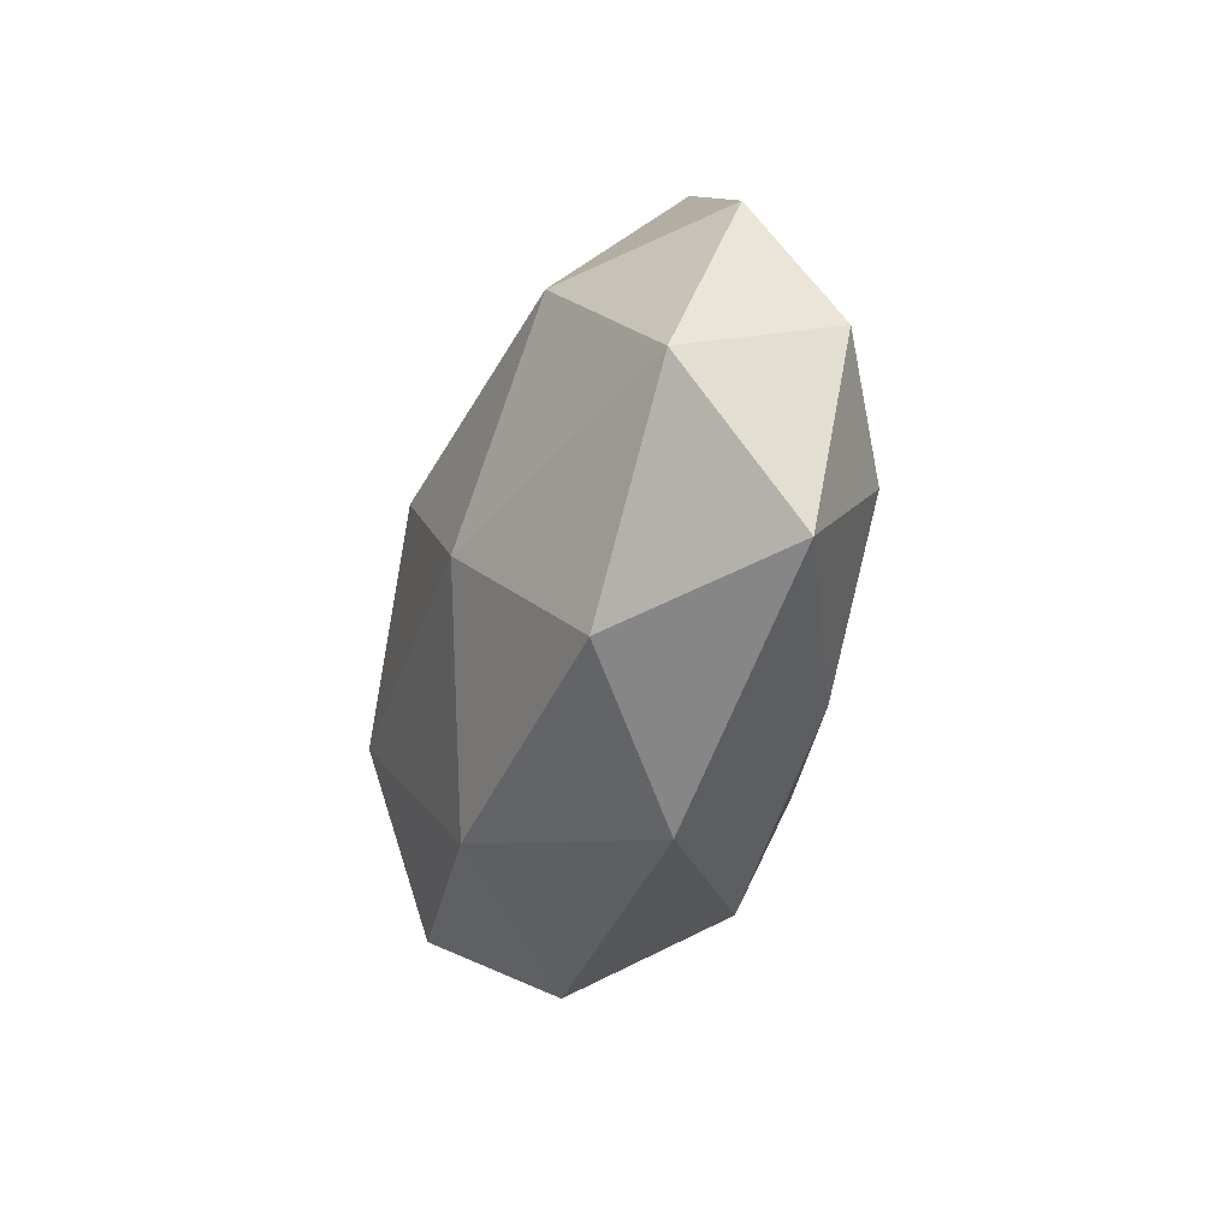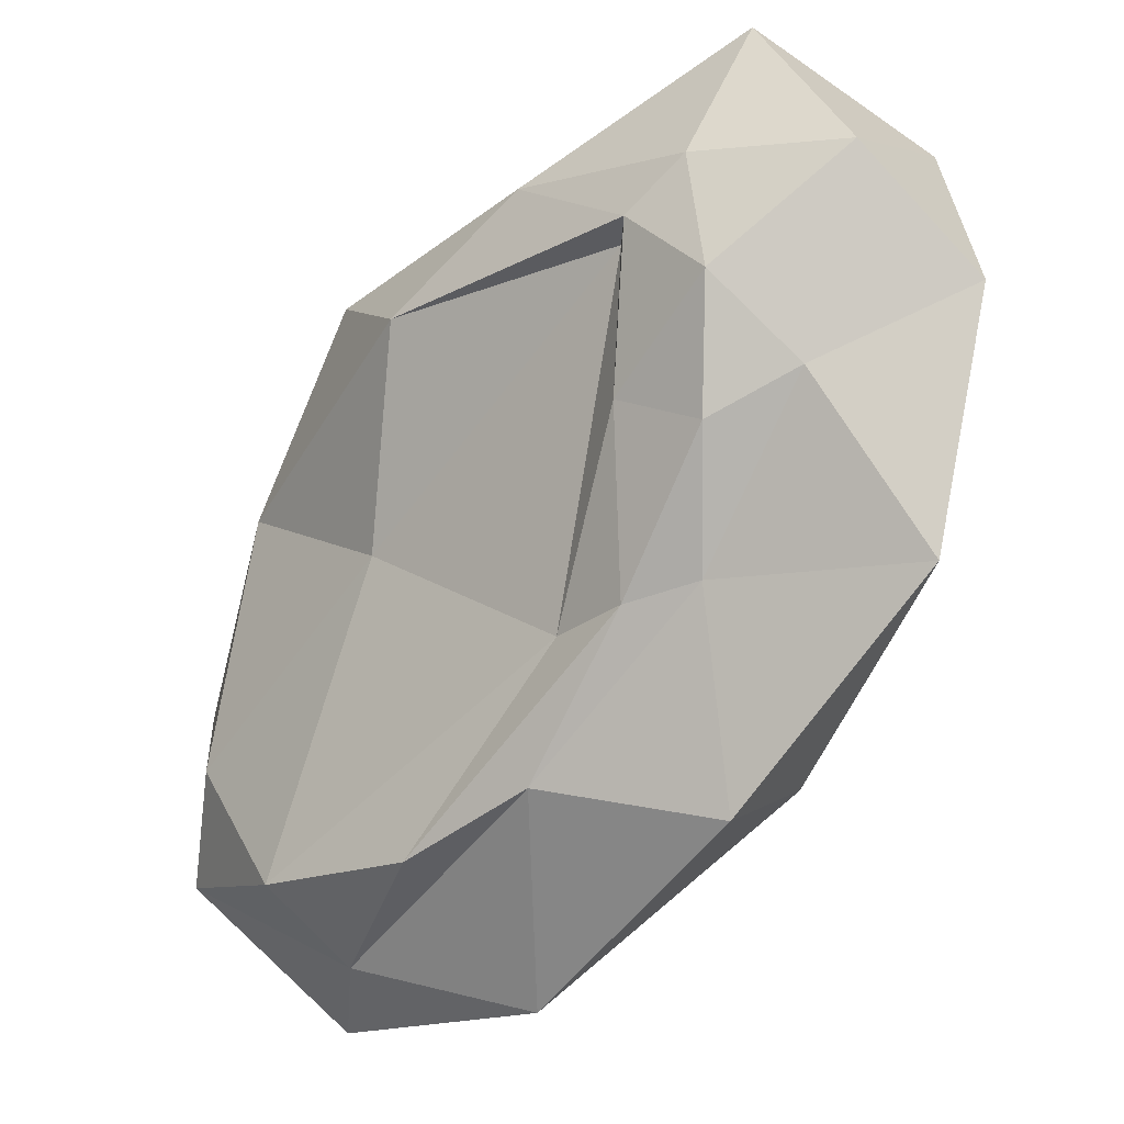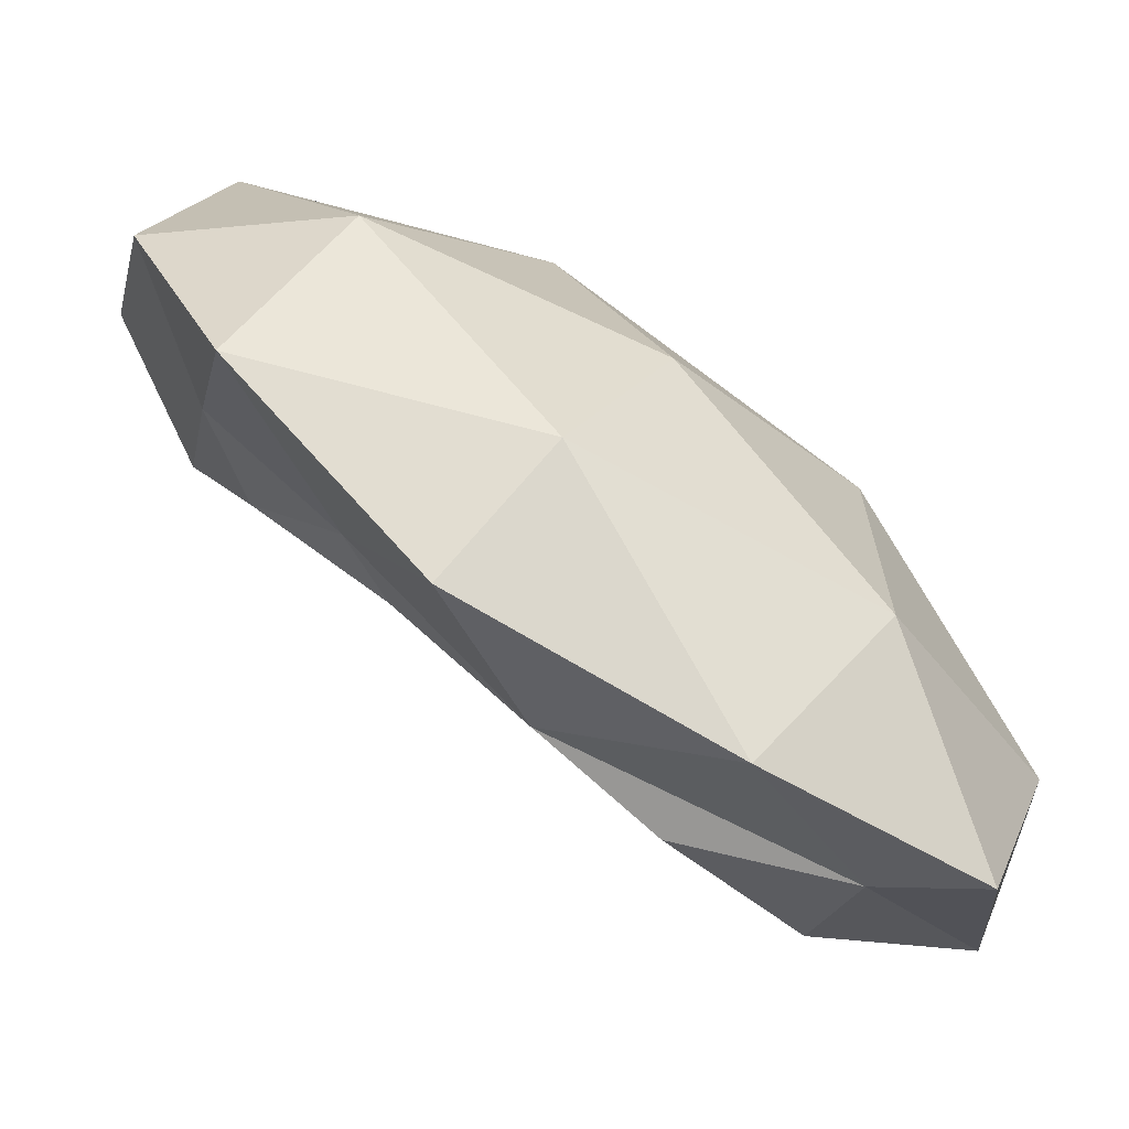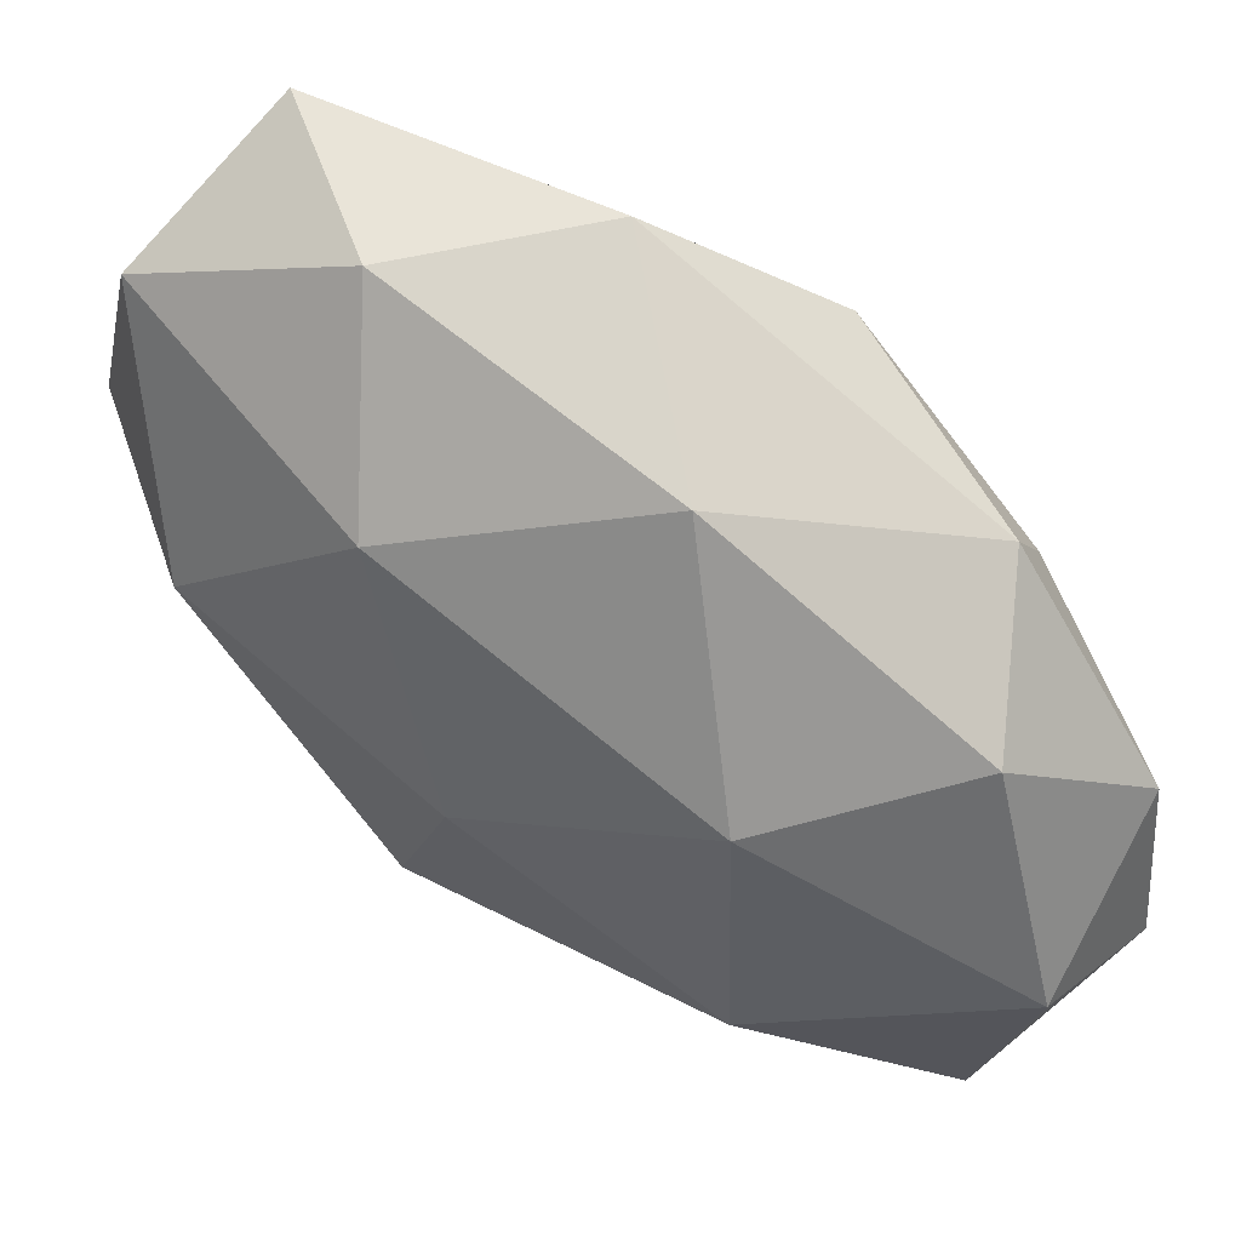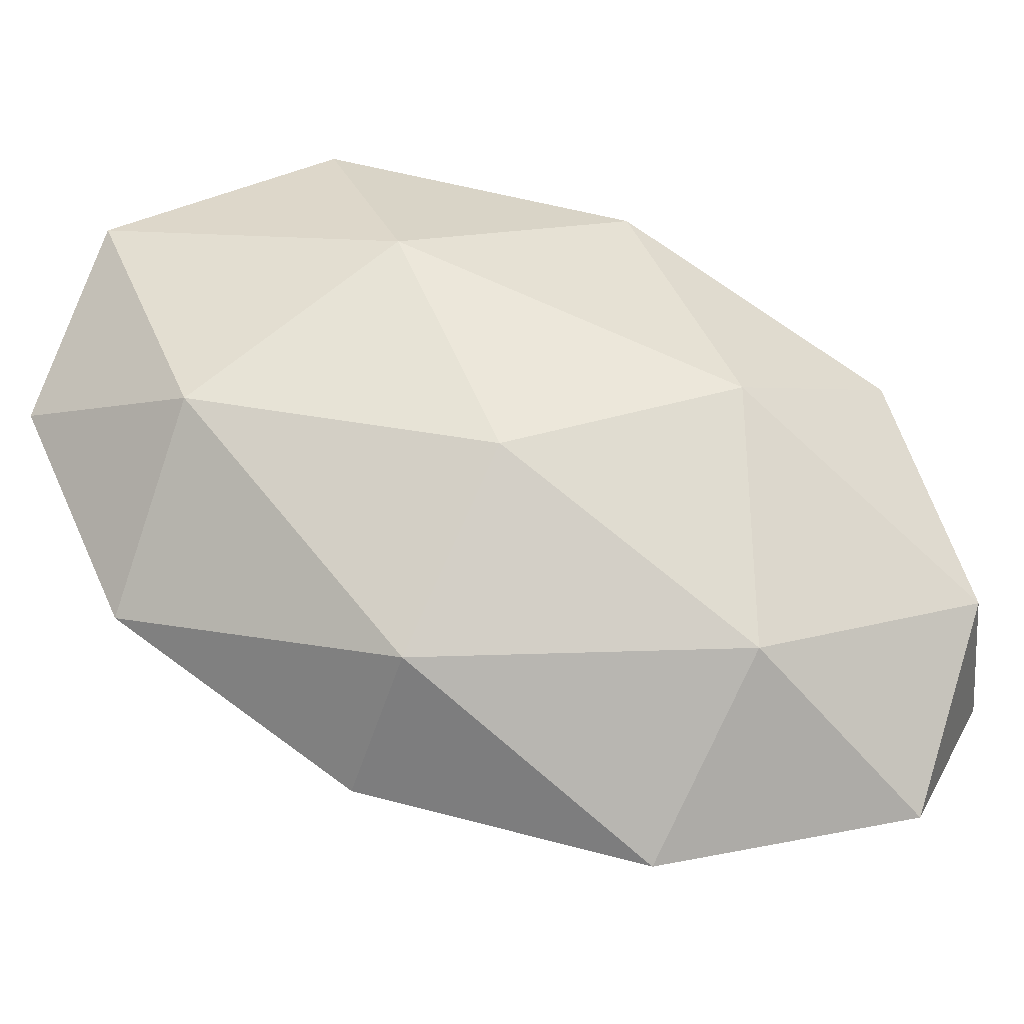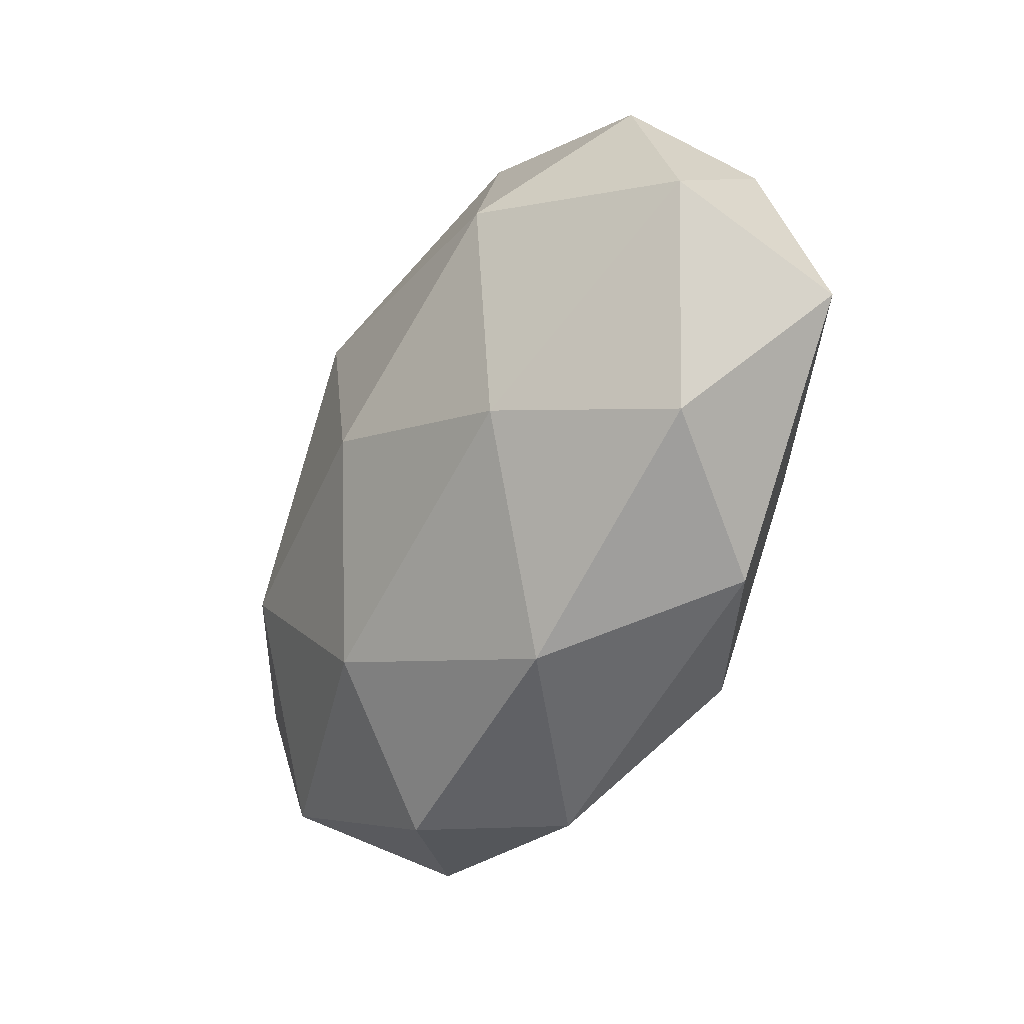
<metadata>
{"format":"obj","ext":"obj","renderer":"f3d","projection":"perspective","resolution":1024,"background":"white","views":[{"elev":30.8,"azim":4.8,"up":"+Y"},{"elev":-32.2,"azim":119.3,"up":"+Z"},{"elev":-65.3,"azim":-141.1,"up":"+Z"},{"elev":51.1,"azim":-79.1,"up":"+Z"},{"elev":-21.9,"azim":-113.8,"up":"+Z"},{"elev":15.3,"azim":-26.9,"up":"+Y"}]}
</metadata>
<code>
o Rock2
v -1.044 0.3174 0.2284
v -0.8467 0.4042 0.586
v -0.7482 0.6526 0.3139
v -0.8514 0.3724 -0.03157
v -1.027 -0.08927 -0.04807
v -1.023 -0.07792 0.3594
v -0.6291 0.46 0.4326
v -0.6952 0.4351 0.2262
v -0.839 0.08375 -0.002666
v -0.8755 -0.151 0.1576
v -0.7322 0.07363 0.4917
v -0.6666 0.3824 0.3967
v -0.9113 0.556 0.2817
v -0.9744 0.3859 0.4393
v -0.7955 0.6048 0.4909
v -0.963 0.1527 0.5164
v -1.079 0.1011 0.3056
v -0.9767 0.3762 0.05063
v -0.8011 0.5765 0.1135
v -1.08 0.0951 0.06544
v -0.9618 0.1396 -0.09985
v -1.068 -0.1373 0.1431
v -0.7794 0.2294 0.6012
v -0.8878 -0.06593 0.4461
v -0.658 0.5922 0.4132
v -0.68 0.4997 0.5872
v -0.7683 0.3951 0.1336
v -0.7092 0.5159 0.2588
v -0.9444 -0.03449 -0.02957
v -0.8148 0.2142 0.02051
v -0.9368 -0.1936 0.2526
v -0.9473 -0.2072 0.08657
v -0.6617 0.2889 0.4887
v -0.6435 0.4667 0.3261
v -0.7605 0.328 0.1272
v -0.8643 -0.07027 0.02355
v -0.8343 -0.08189 0.3765
v -0.6368 0.4008 0.3978
v -0.6886 0.1504 0.4236
v -0.6968 0.3575 0.2734
v -0.7872 0.2556 0.1333
v -0.7898 0.07356 0.2671
f 1 14 13
f 2 14 16
f 1 13 18
f 1 18 20
f 1 20 17
f 2 16 23
f 3 15 25
f 4 19 27
f 5 21 29
f 6 22 31
f 2 23 26
f 3 25 28
f 4 27 30
f 5 29 32
f 6 31 24
f 7 33 38
f 8 34 40
f 9 35 41
f 10 36 42
f 11 37 39
f 39 42 12
f 39 37 42
f 37 10 42
f 42 41 12
f 42 36 41
f 36 9 41
f 41 40 12
f 41 35 40
f 35 8 40
f 40 38 12
f 40 34 38
f 34 7 38
f 38 39 12
f 38 33 39
f 33 11 39
f 24 37 11
f 24 31 37
f 31 10 37
f 32 36 10
f 32 29 36
f 29 9 36
f 30 35 9
f 30 27 35
f 27 8 35
f 28 34 8
f 28 25 34
f 25 7 34
f 26 33 7
f 26 23 33
f 23 11 33
f 31 32 10
f 31 22 32
f 22 5 32
f 29 30 9
f 29 21 30
f 21 4 30
f 27 28 8
f 27 19 28
f 19 3 28
f 25 26 7
f 25 15 26
f 15 2 26
f 23 24 11
f 23 16 24
f 16 6 24
f 17 22 6
f 17 20 22
f 20 5 22
f 20 21 5
f 20 18 21
f 18 4 21
f 18 19 4
f 18 13 19
f 13 3 19
f 16 17 6
f 16 14 17
f 14 1 17
f 13 15 3
f 13 14 15
f 14 2 15

</code>
